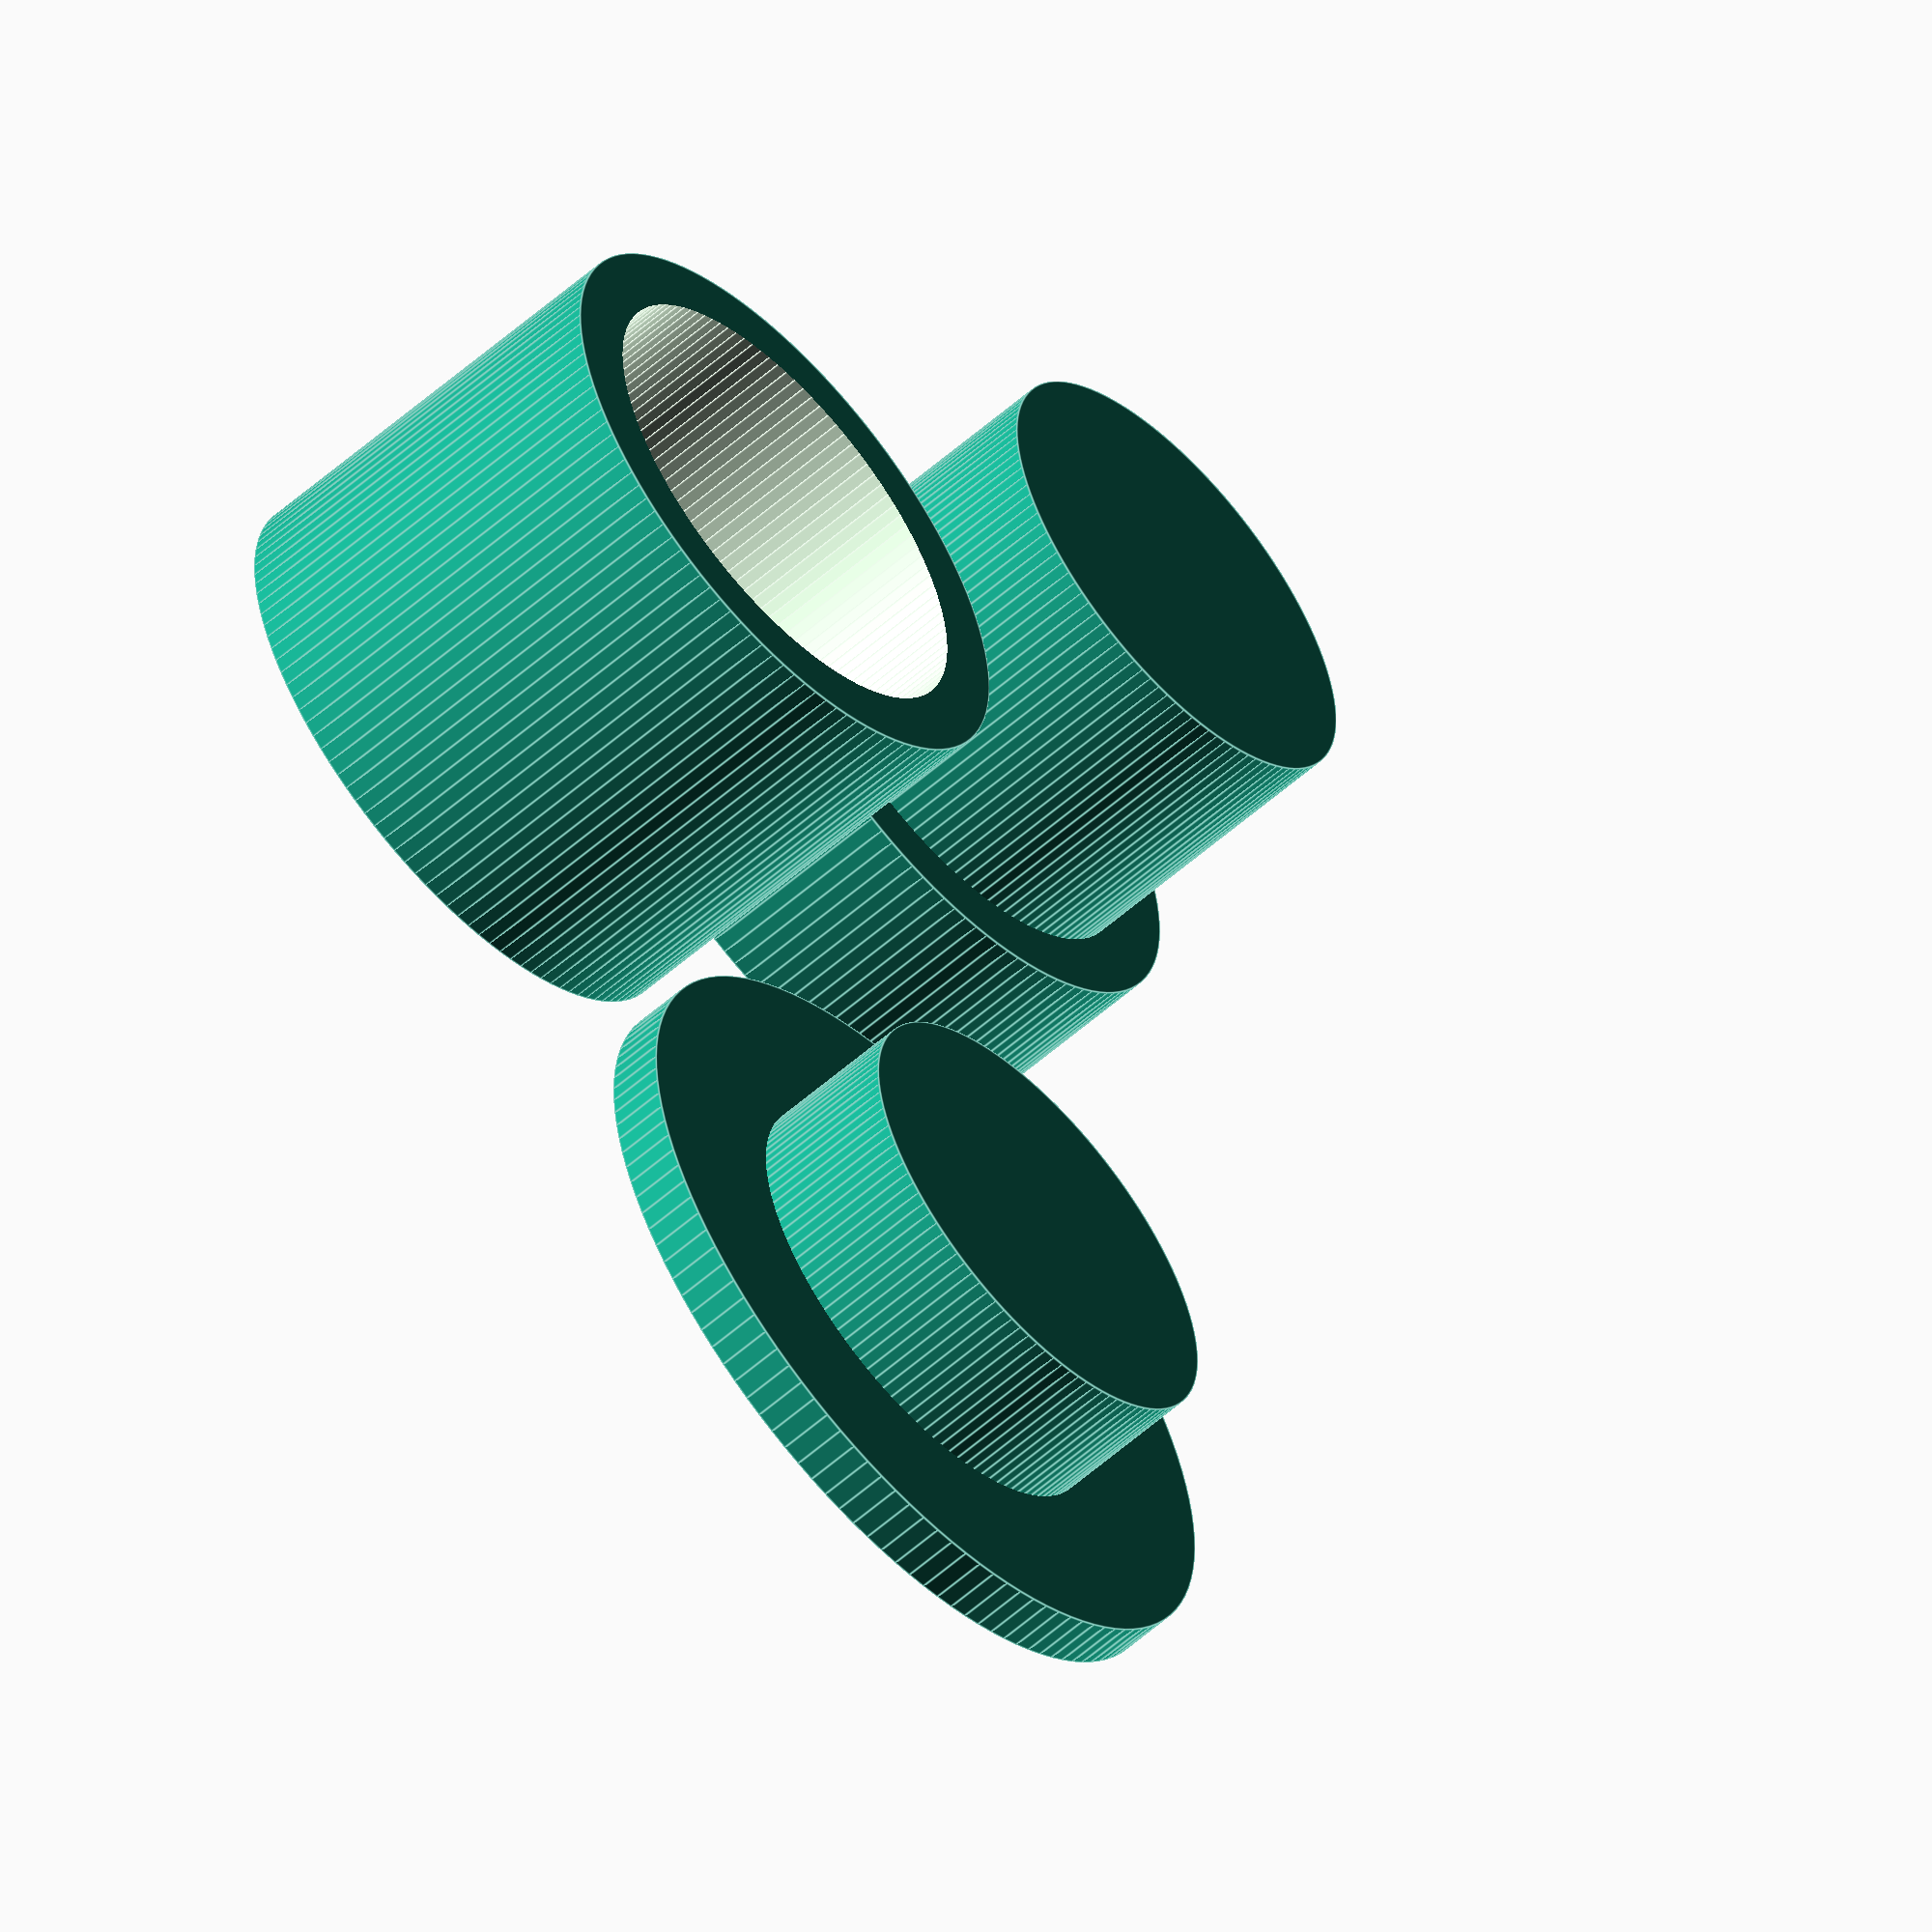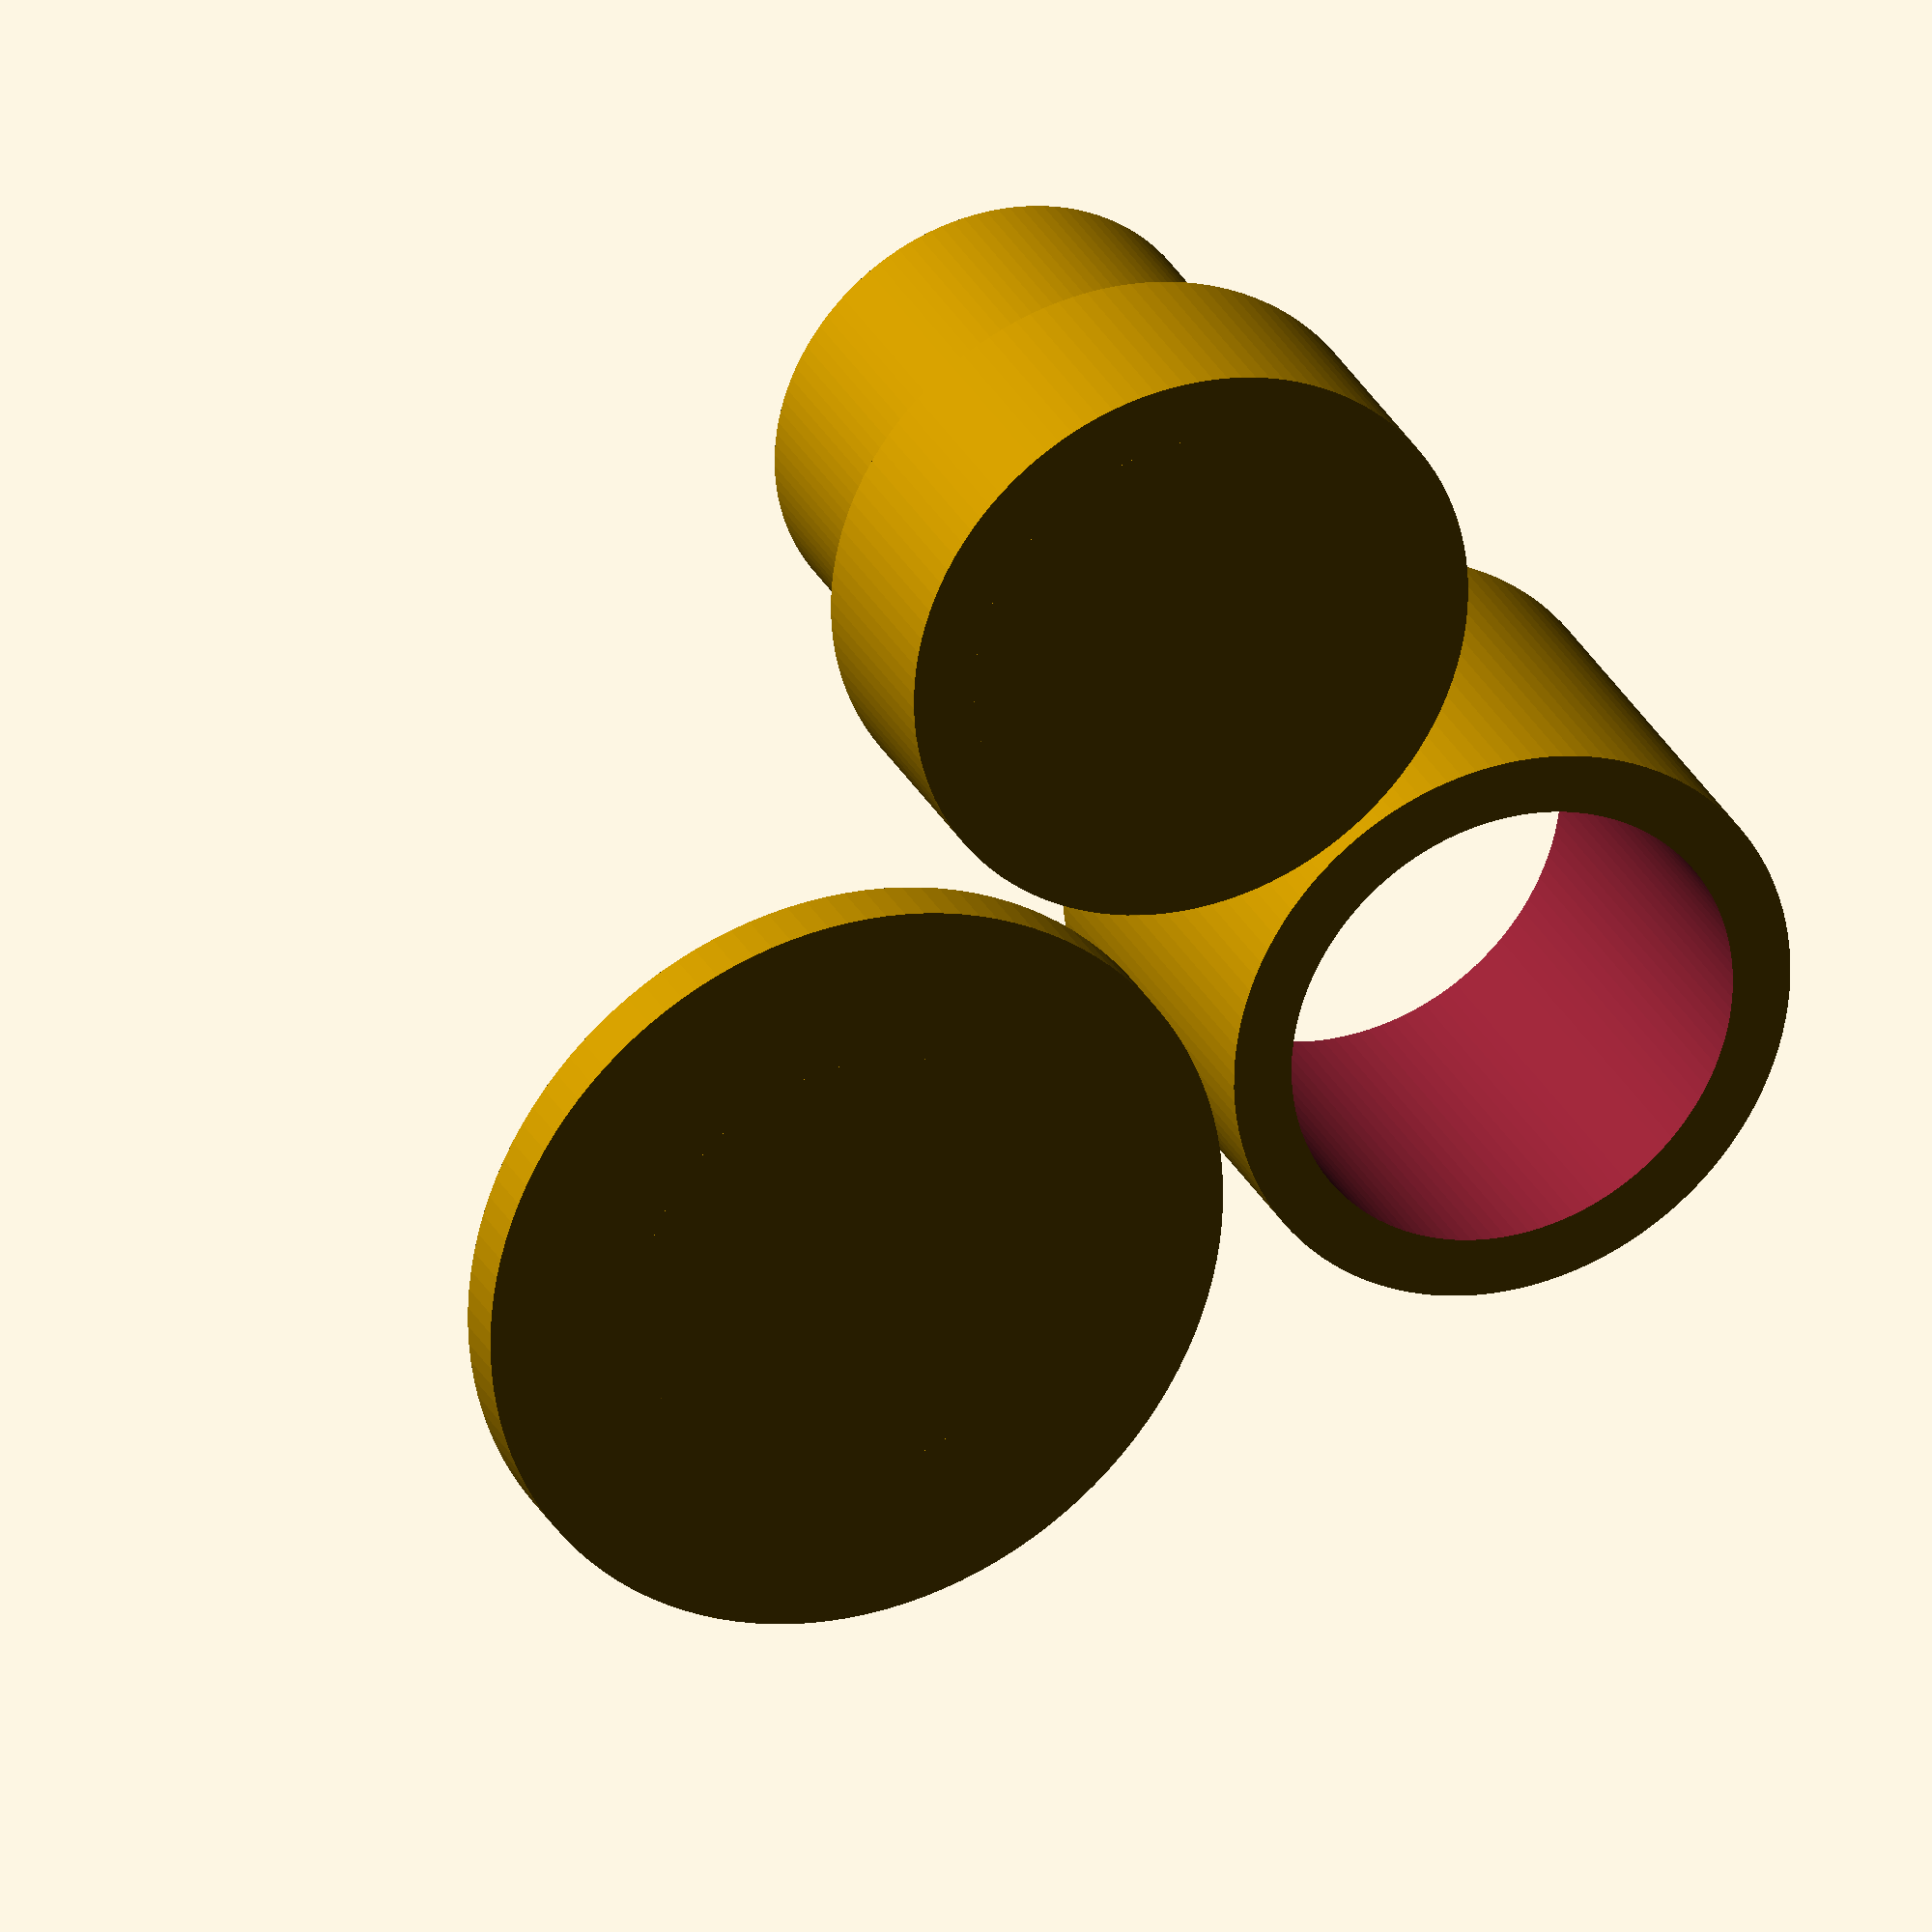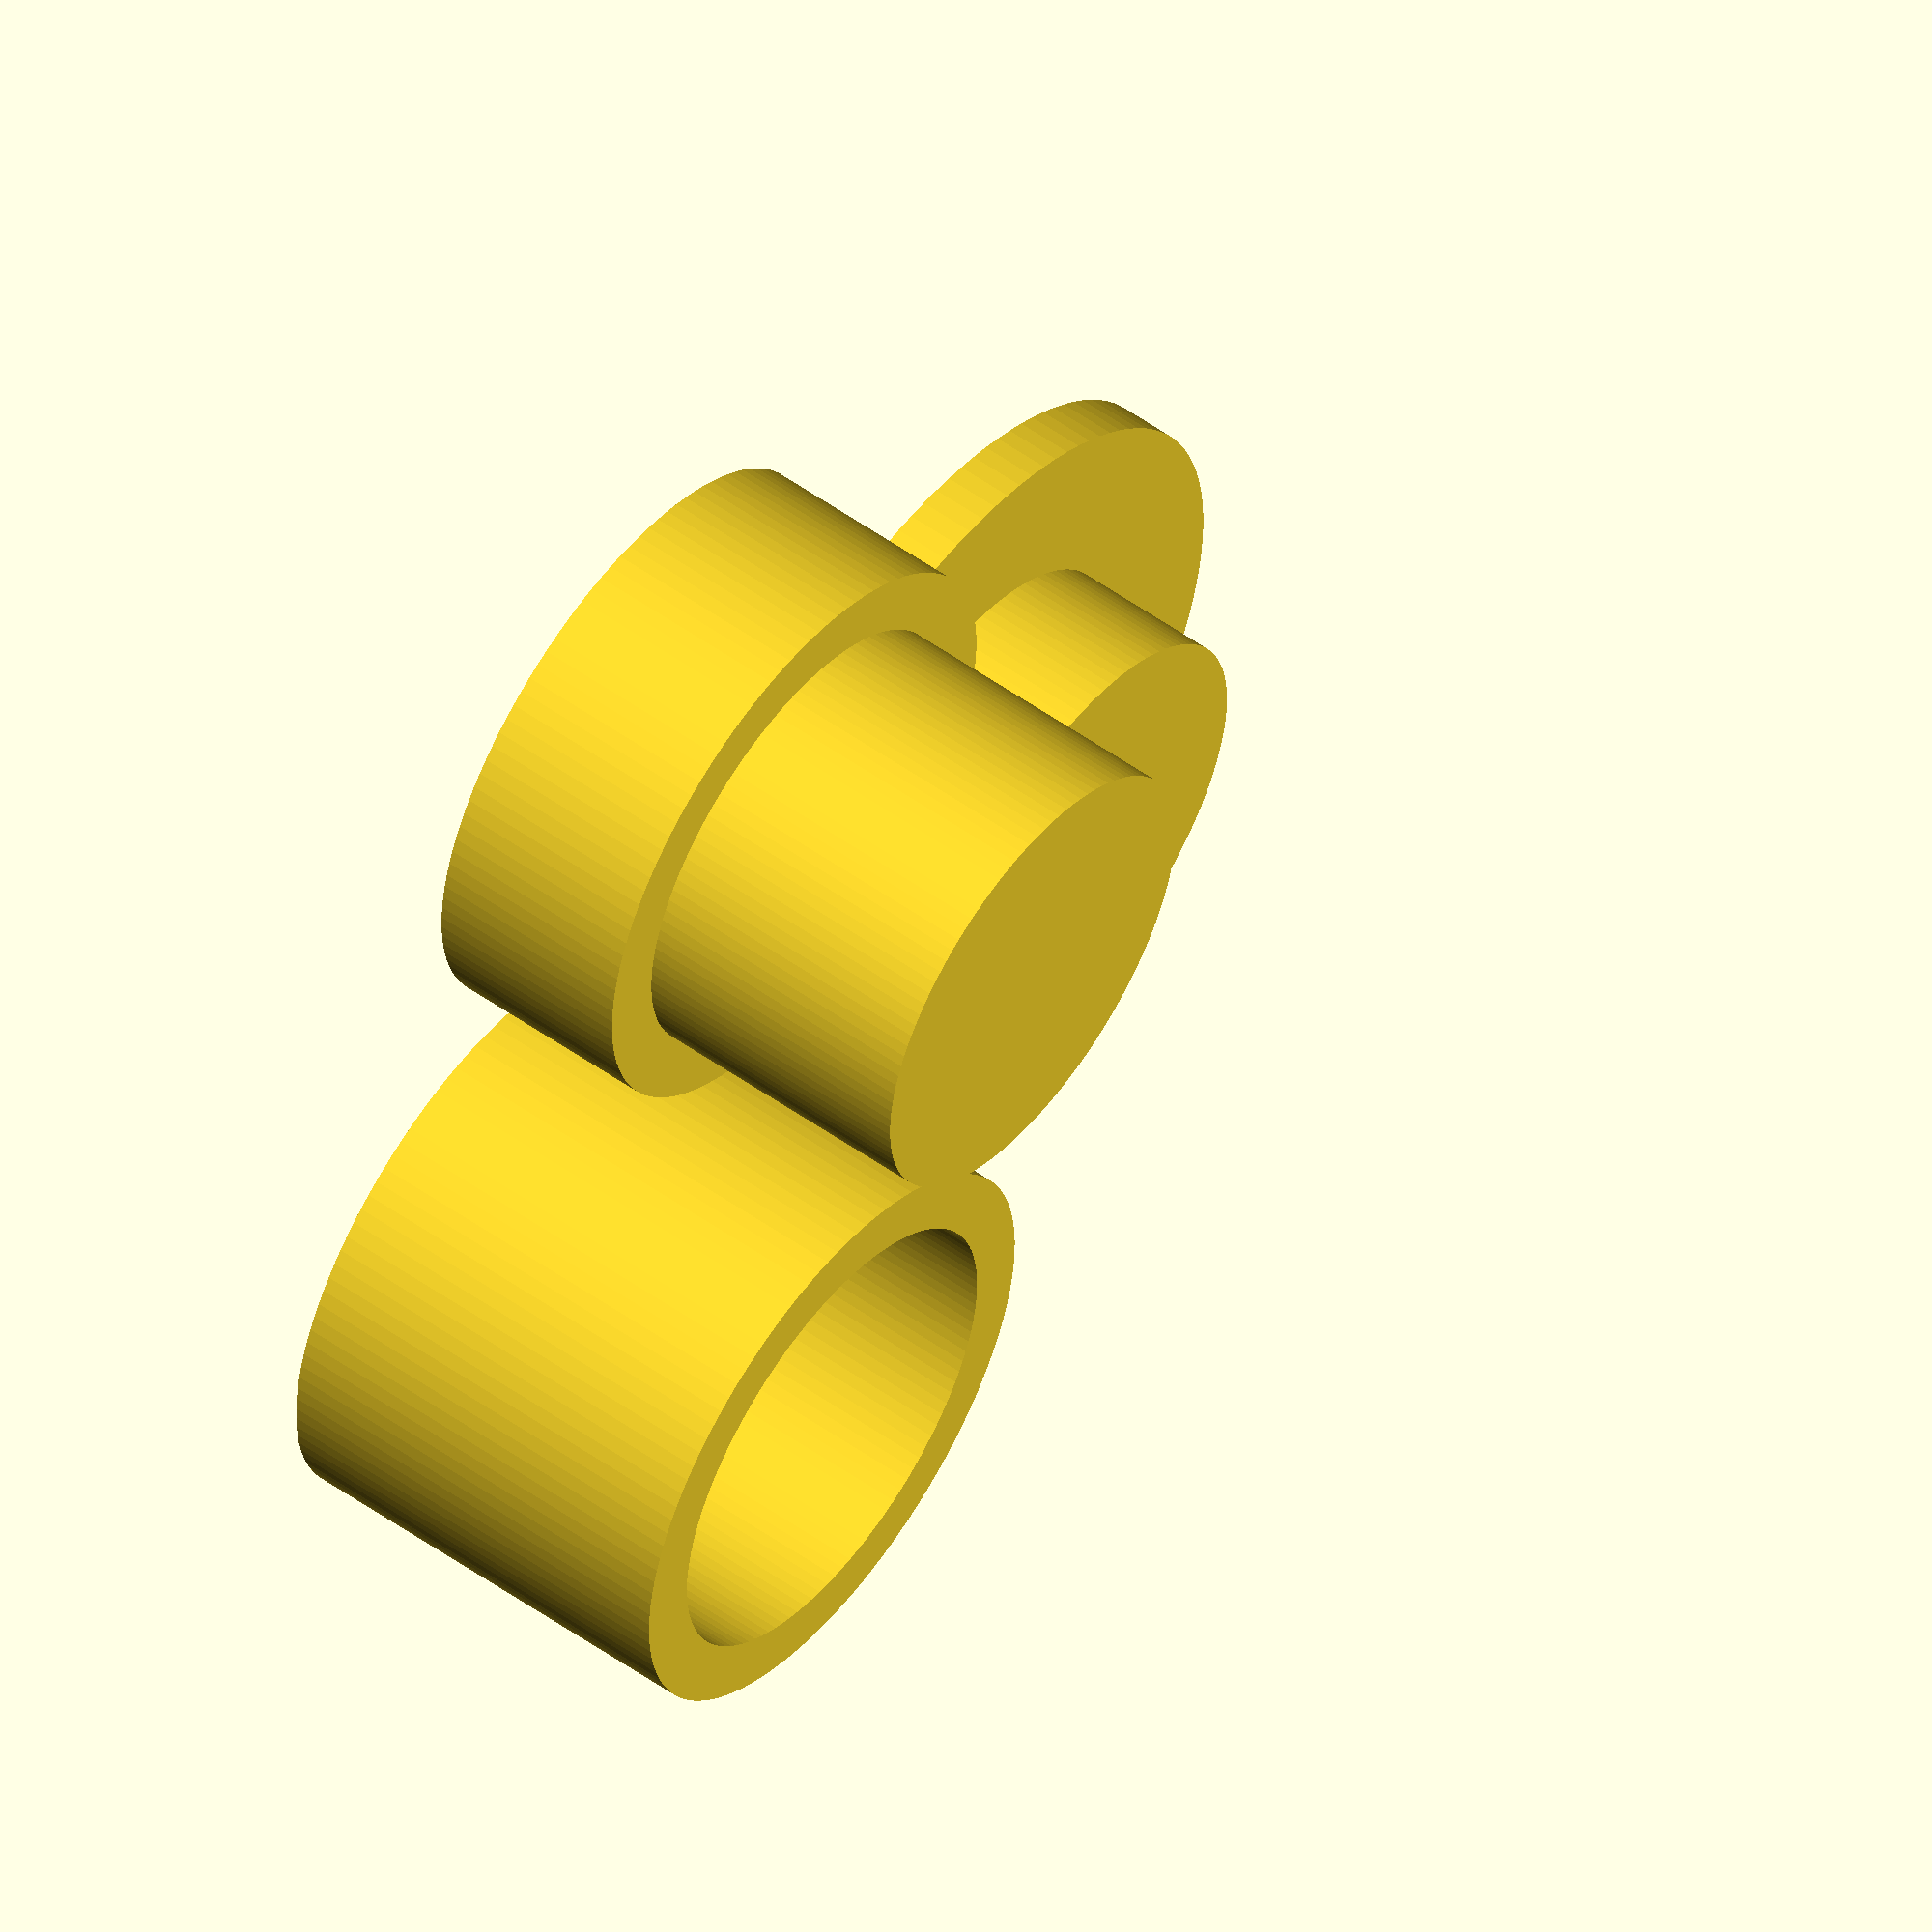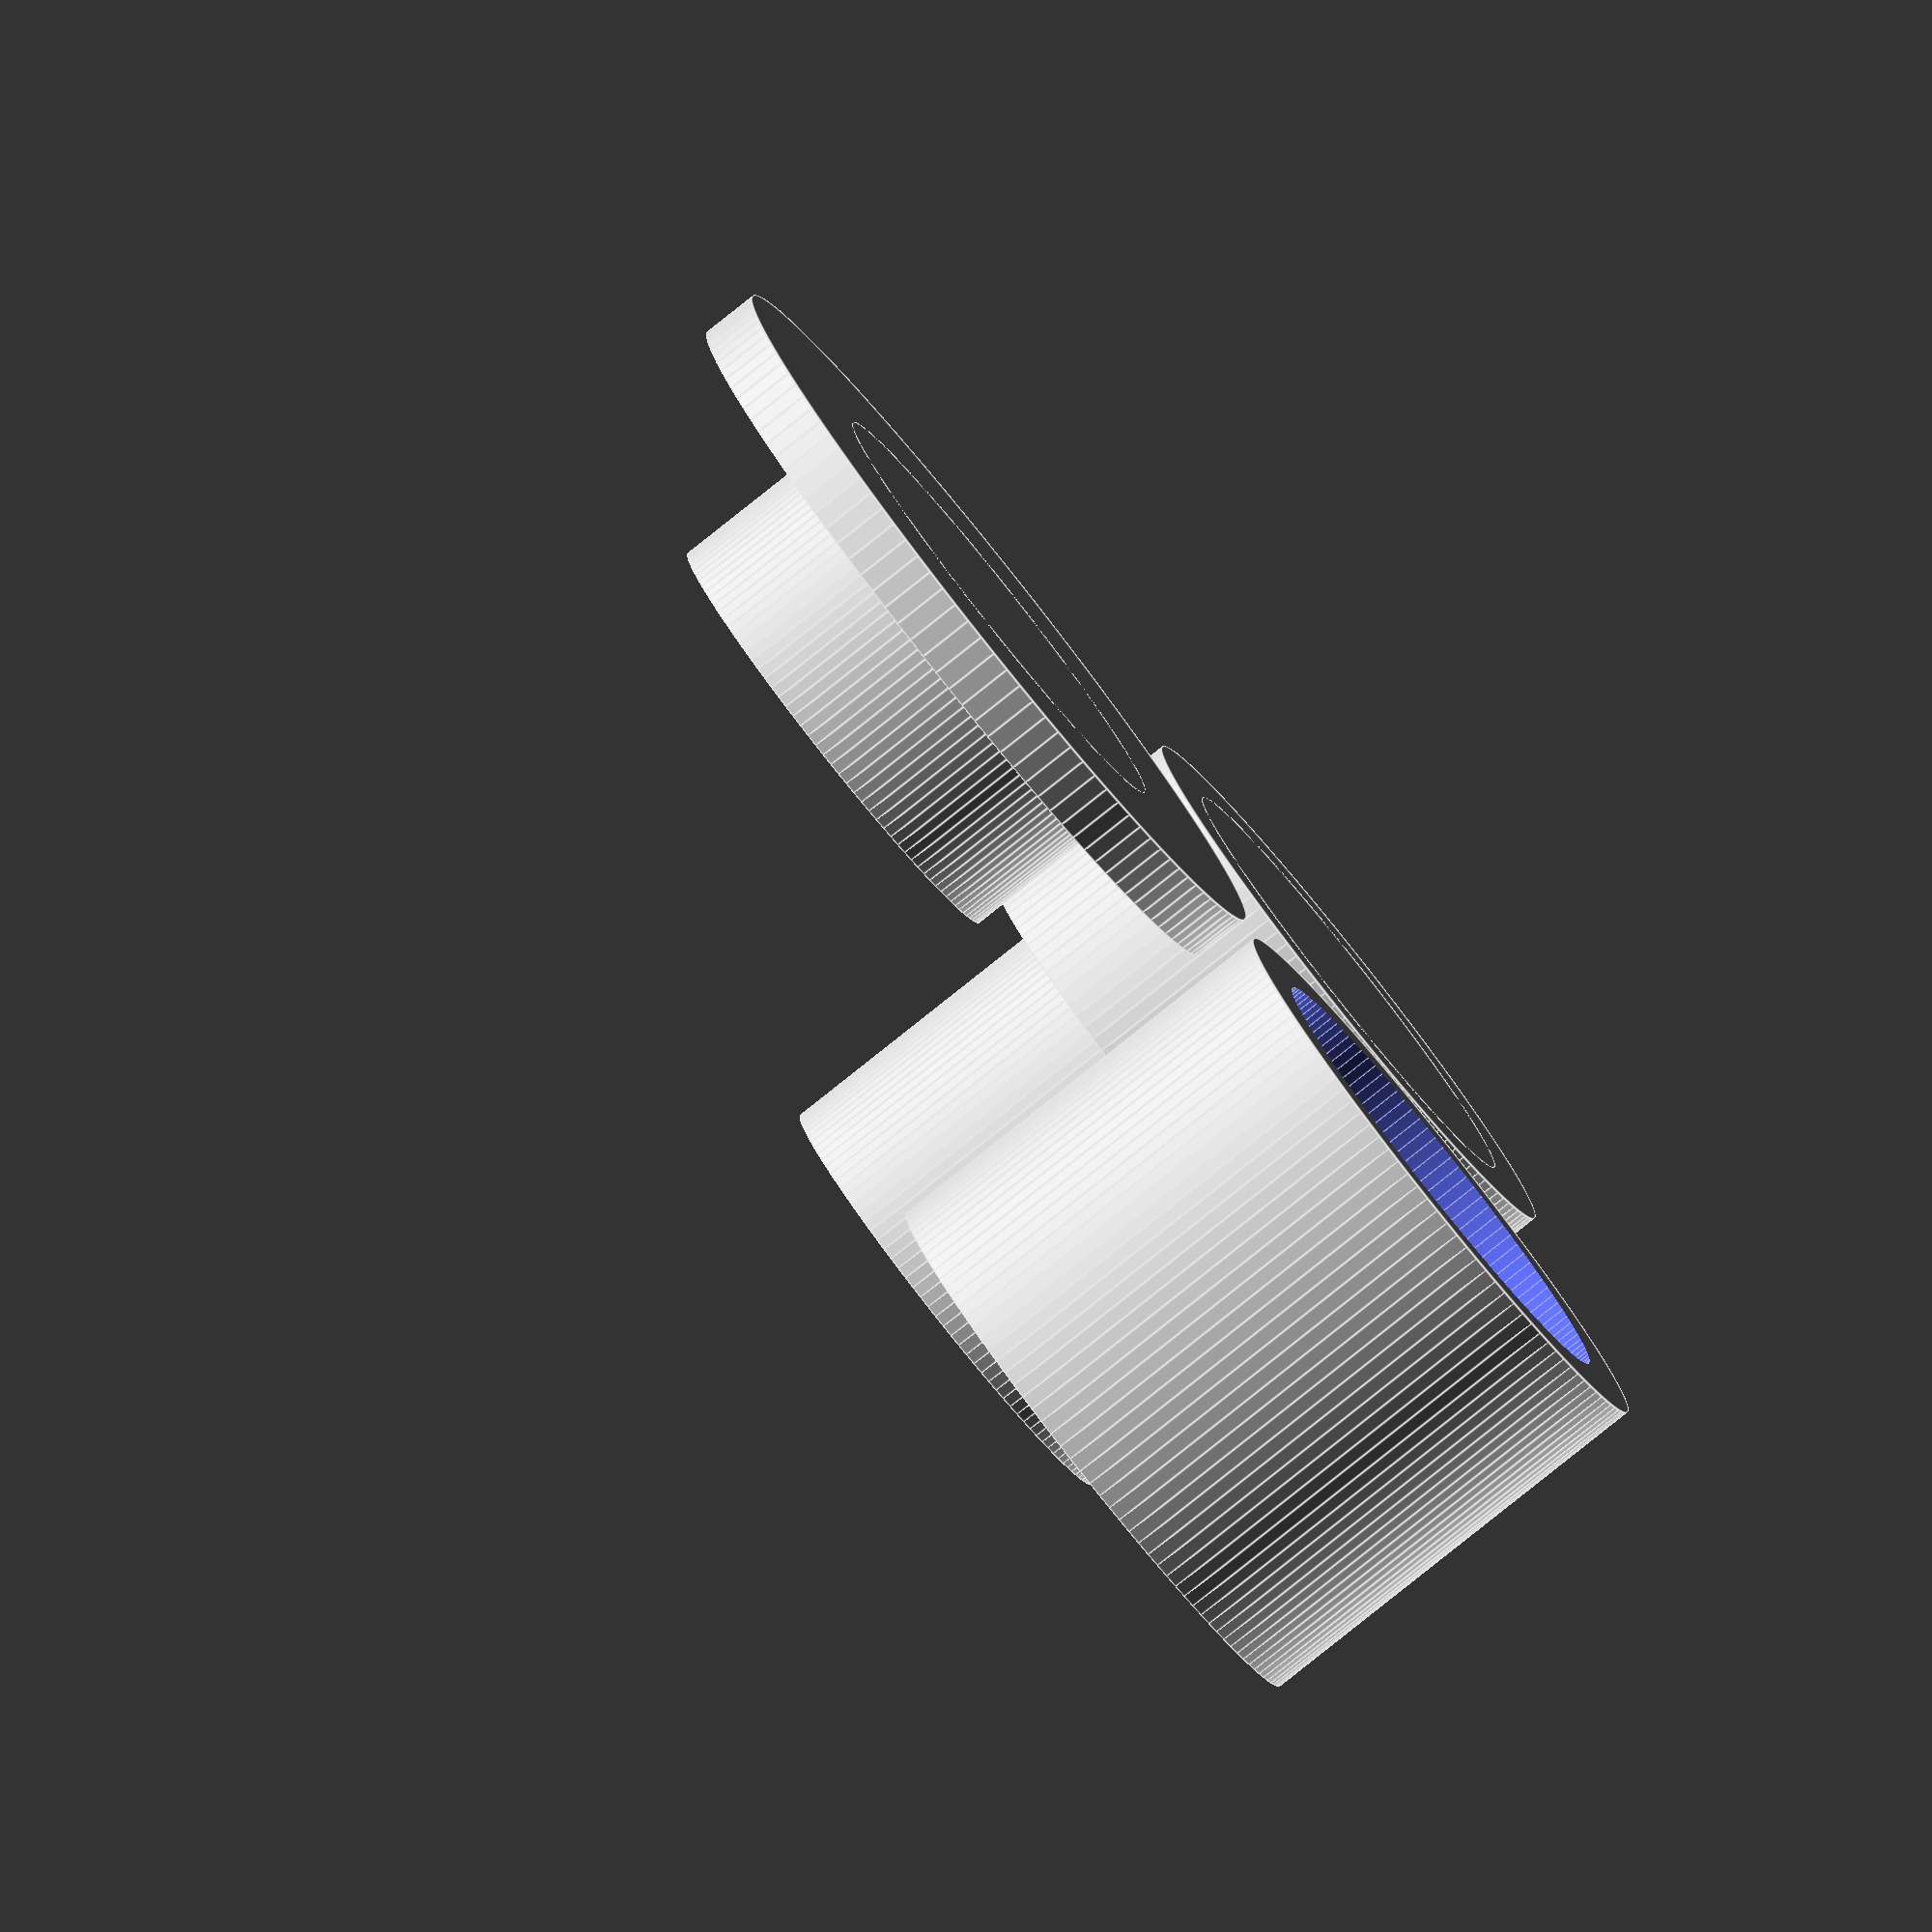
<openscad>
test = false;

$fn = 120;

bot_h         = test ? 10   : 43.6 ;
collar_h      = test ?  8   : 29   ;
top_h         = test ?  1.2 :  3.8 ;
top_intrusion = test ?  4   : 10   ;

bot_od = 39.3;
collar_od = 39.45;
collar_id = bot_od - 8;

top_d = 51.95;

slip = 0.5;
z_play = 0.6;

module bot() {
  cylinder(d=bot_od, h=bot_h-collar_h-z_play);
  cylinder(d=collar_id-slip, h=bot_h-top_intrusion);
}

module collar(up=true) {
  translate([0, 0, up ? bot_h-collar_h-z_play/2 : 0]) {
    difference() {
      cylinder(d=collar_od, h=collar_h);
      translate([0, 0, -1])
        cylinder(d=collar_id, h=1000);
    }
  }
}

module top(up) {
  translate([0, 0, up ? bot_h : 0]) {
    cylinder(d=top_d, h=top_h);
    translate([0, 0, -top_intrusion])
      cylinder(d=collar_id-slip, h=top_h+top_intrusion);
  }
}

module preview() {
  bot();
  color("orange") collar();
  color("cyan") top();
}

module print() {
  bot();
  translate([bot_od+1, 0, 0])
    collar(up=false);
  translate([top_d*0.4, top_d-9, top_h])
    rotate([180, 0, 0])
      top(false);
}

print();
</openscad>
<views>
elev=57.0 azim=144.4 roll=312.7 proj=o view=edges
elev=151.0 azim=304.4 roll=22.8 proj=o view=wireframe
elev=306.4 azim=112.8 roll=307.3 proj=o view=solid
elev=82.5 azim=103.9 roll=128.5 proj=o view=edges
</views>
